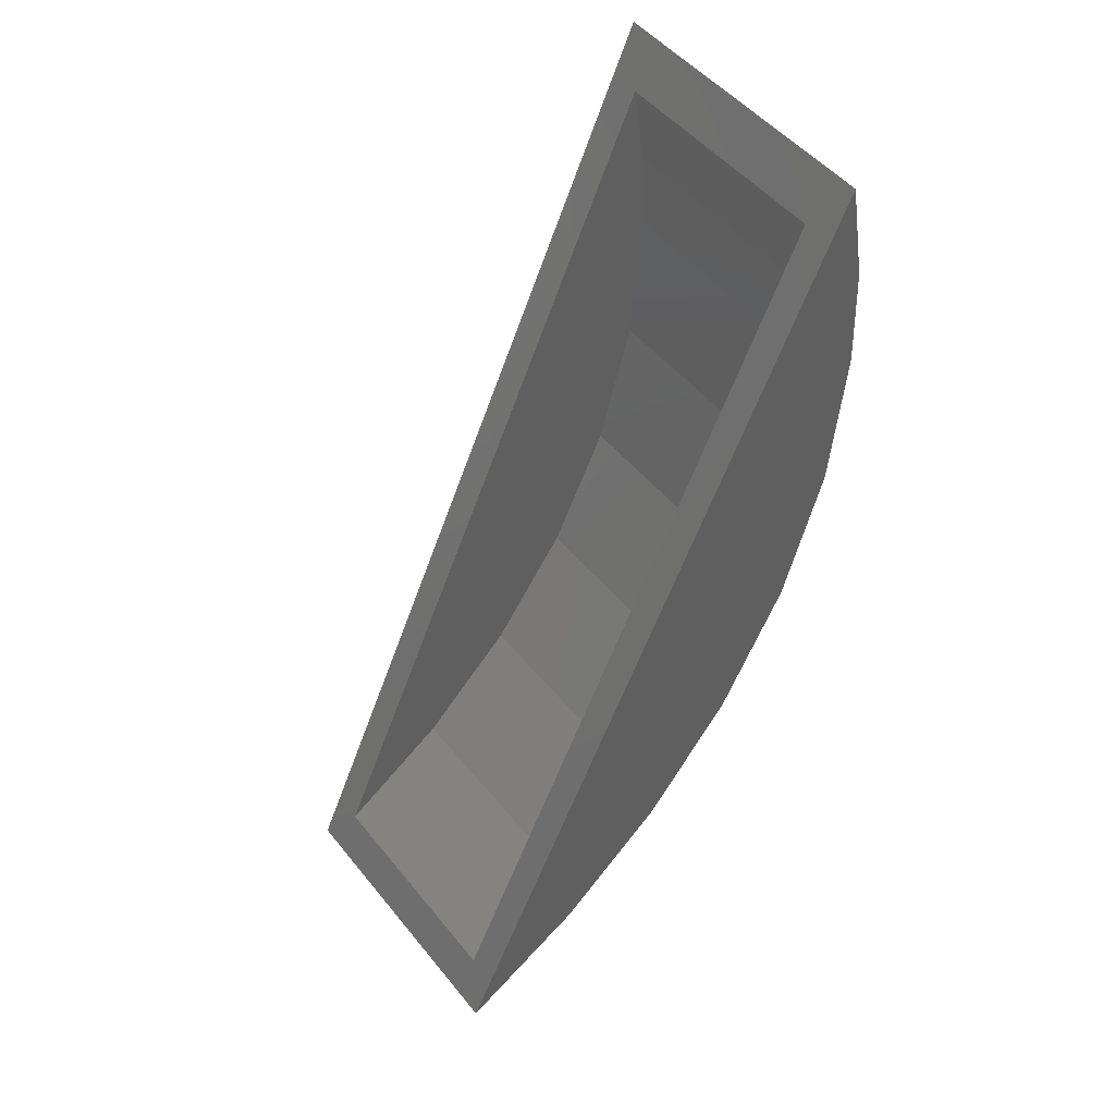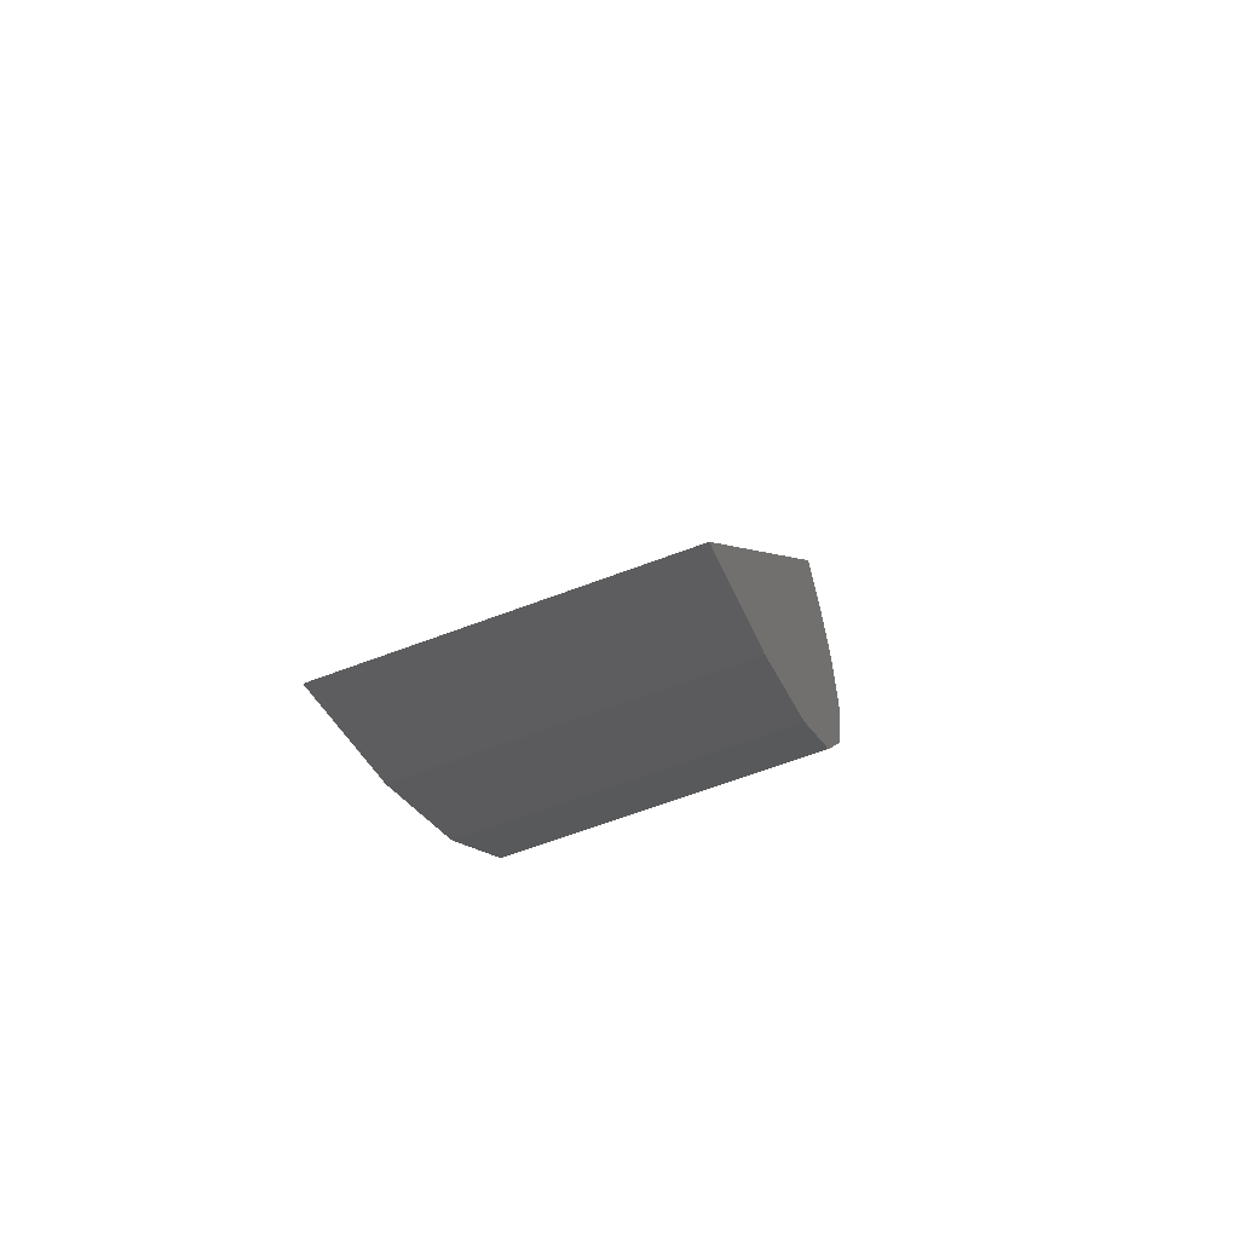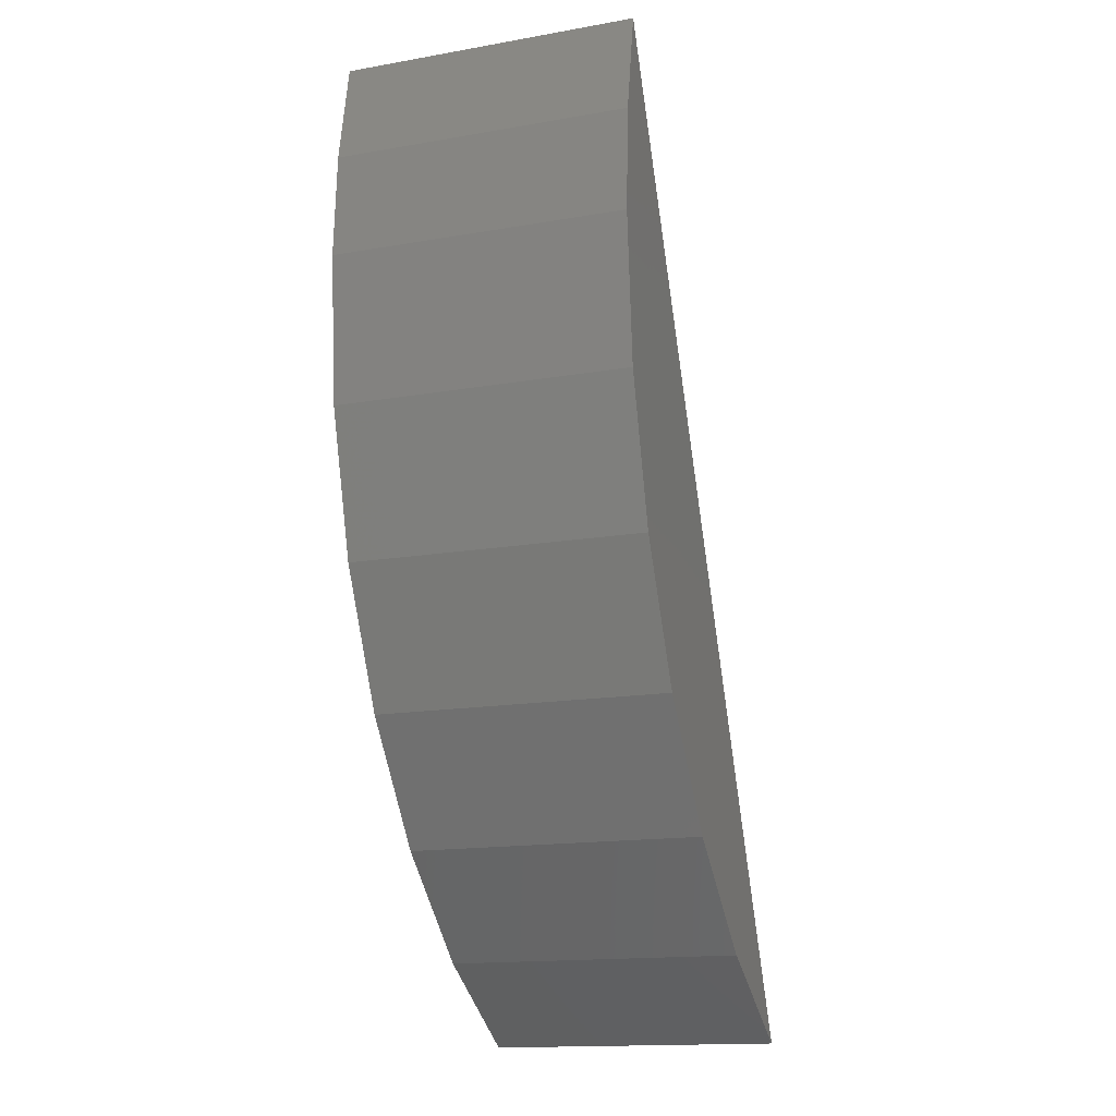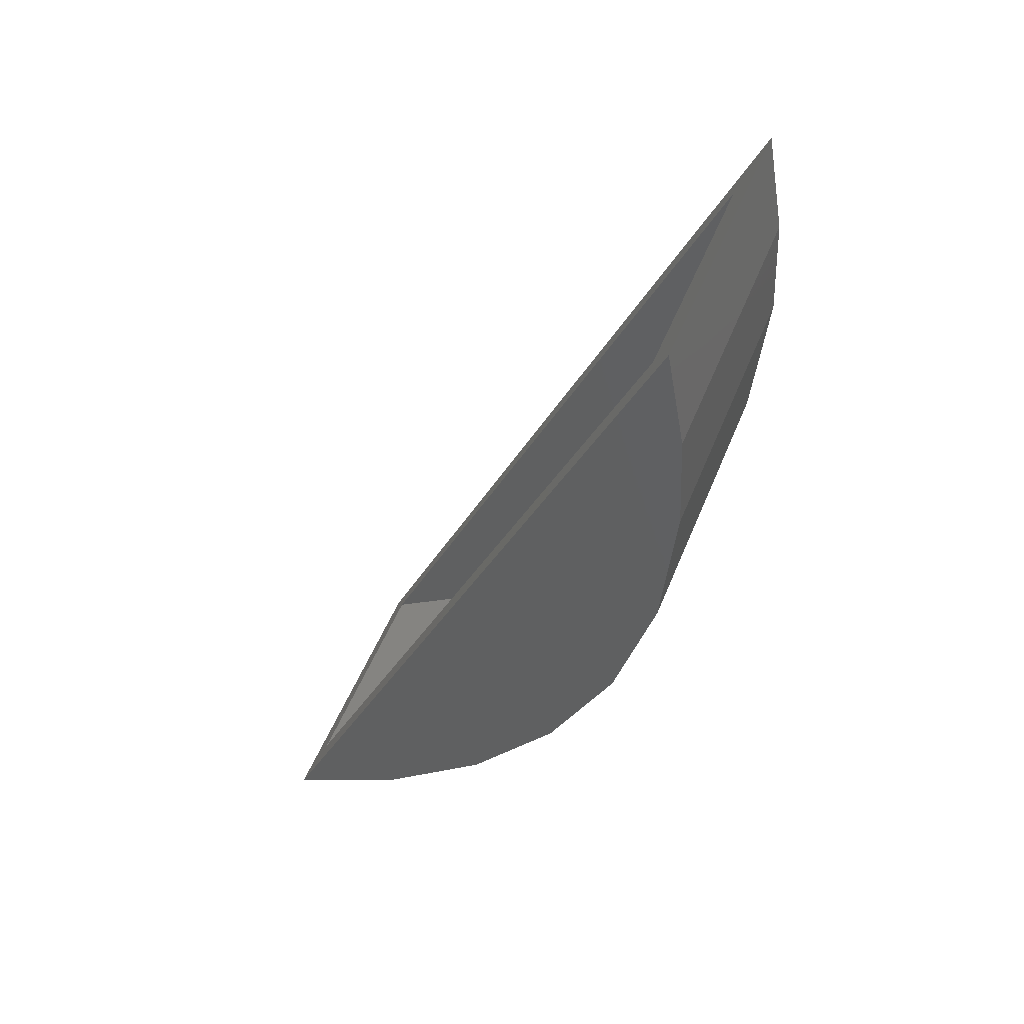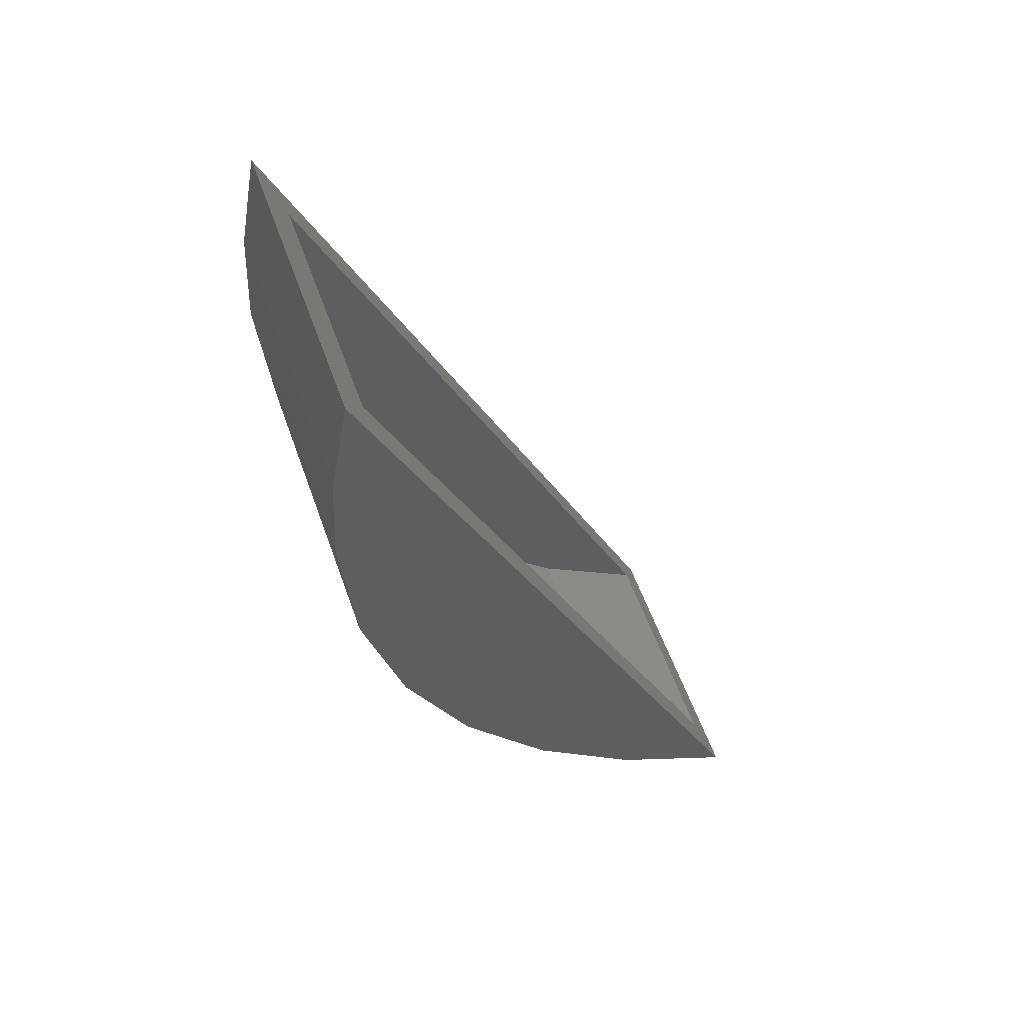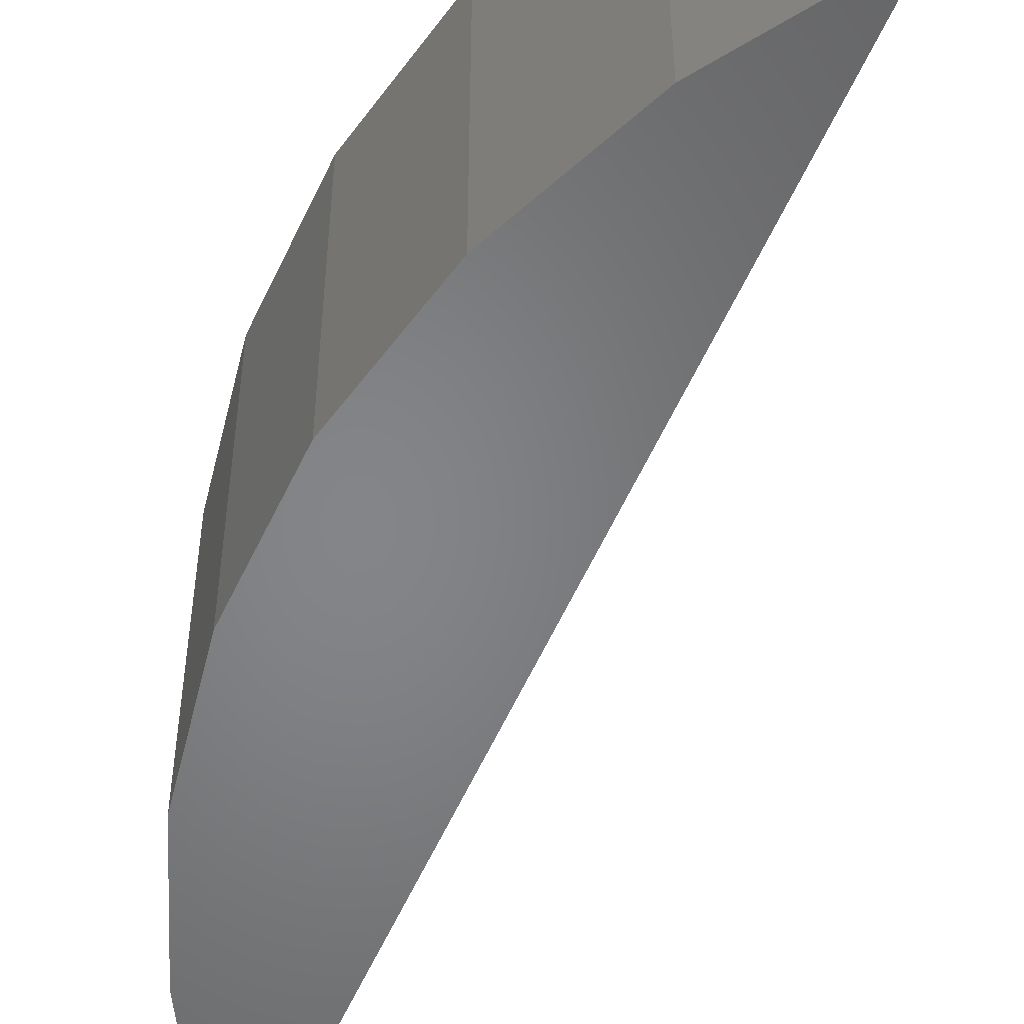
<metadata>
{"format":"stl","ext":"stl","renderer":"f3d","projection":"perspective","resolution":1024,"background":"white","views":[{"elev":49.0,"azim":-37.0,"up":"+Z"},{"elev":-66.3,"azim":-69.3,"up":"+Z"},{"elev":-15.6,"azim":110.1,"up":"+Z"},{"elev":50.9,"azim":21.5,"up":"+Z"},{"elev":56.5,"azim":160.6,"up":"+Z"},{"elev":-52.3,"azim":-178.1,"up":"+Y"}]}
</metadata>
<code>
# stl→obj: 36 verts, 68 faces
v 0.2554 -0.2109 -0.5324
v 0.2711 -0.1875 -0.4977
v 0.2554 0.007812 -0.5324
v 0.2711 -0.01562 -0.4977
v 0.5657 0.007812 0.1536
v 0.5497 -0.01562 0.1183
v 0.5657 -0.2109 0.1536
v 0.5497 -0.1875 0.1183
v 0.484 -0.01562 -0.2885
v 0.5267 -0.1875 -0.1974
v 0.5267 -0.01562 -0.1974
v 0.5525 -0.1875 -0.1002
v 0.5525 -0.01562 -0.1002
v 0.5607 -0.1875 3.665e-05
v 0.5607 -0.01562 3.665e-05
v 0.484 -0.1875 -0.2885
v 0.4259 -0.01562 -0.3705
v 0.4259 -0.1875 -0.3705
v 0.3542 -0.01562 -0.441
v 0.3542 -0.1875 -0.441
v 0.5583 -0.01562 0.05944
v 0.5583 -0.1875 0.05944
v 0.5841 0.007812 -1.833e-05
v 0.5841 -0.2109 -1.833e-05
v 0.5747 0.007812 -0.1094
v 0.5747 -0.2109 -0.1094
v 0.5451 0.007812 -0.2151
v 0.5451 -0.2109 -0.2151
v 0.4964 0.007812 -0.3135
v 0.4964 -0.2109 -0.3135
v 0.4302 0.007812 -0.4011
v 0.4302 -0.2109 -0.4011
v 0.349 0.007812 -0.4749
v 0.349 -0.2109 -0.4749
v 0.58 0.007812 0.0774
v 0.58 -0.2109 0.0774
f 1 2 3
f 3 2 4
f 3 4 5
f 5 4 6
f 5 6 7
f 7 6 8
f 7 8 1
f 1 8 2
f 9 10 11
f 11 10 12
f 11 12 13
f 13 12 14
f 13 14 15
f 10 9 16
f 16 9 17
f 16 17 18
f 18 17 19
f 18 19 20
f 20 19 4
f 20 4 2
f 6 21 8
f 8 21 22
f 21 15 22
f 22 15 14
f 6 4 19
f 6 19 17
f 6 17 9
f 6 9 11
f 6 11 13
f 6 13 15
f 6 15 21
f 8 22 14
f 8 14 12
f 8 12 10
f 8 10 16
f 8 16 18
f 8 18 20
f 8 20 2
f 23 24 25
f 25 24 26
f 25 26 27
f 27 26 28
f 27 28 29
f 29 28 30
f 29 30 31
f 31 30 32
f 31 32 33
f 33 32 34
f 33 34 3
f 3 34 1
f 5 7 35
f 35 7 36
f 35 36 23
f 23 36 24
f 3 5 35
f 3 35 23
f 3 23 25
f 3 25 27
f 3 27 29
f 3 29 31
f 3 31 33
f 1 34 32
f 1 32 30
f 1 30 28
f 1 28 26
f 1 26 24
f 1 24 36
f 1 36 7

</code>
